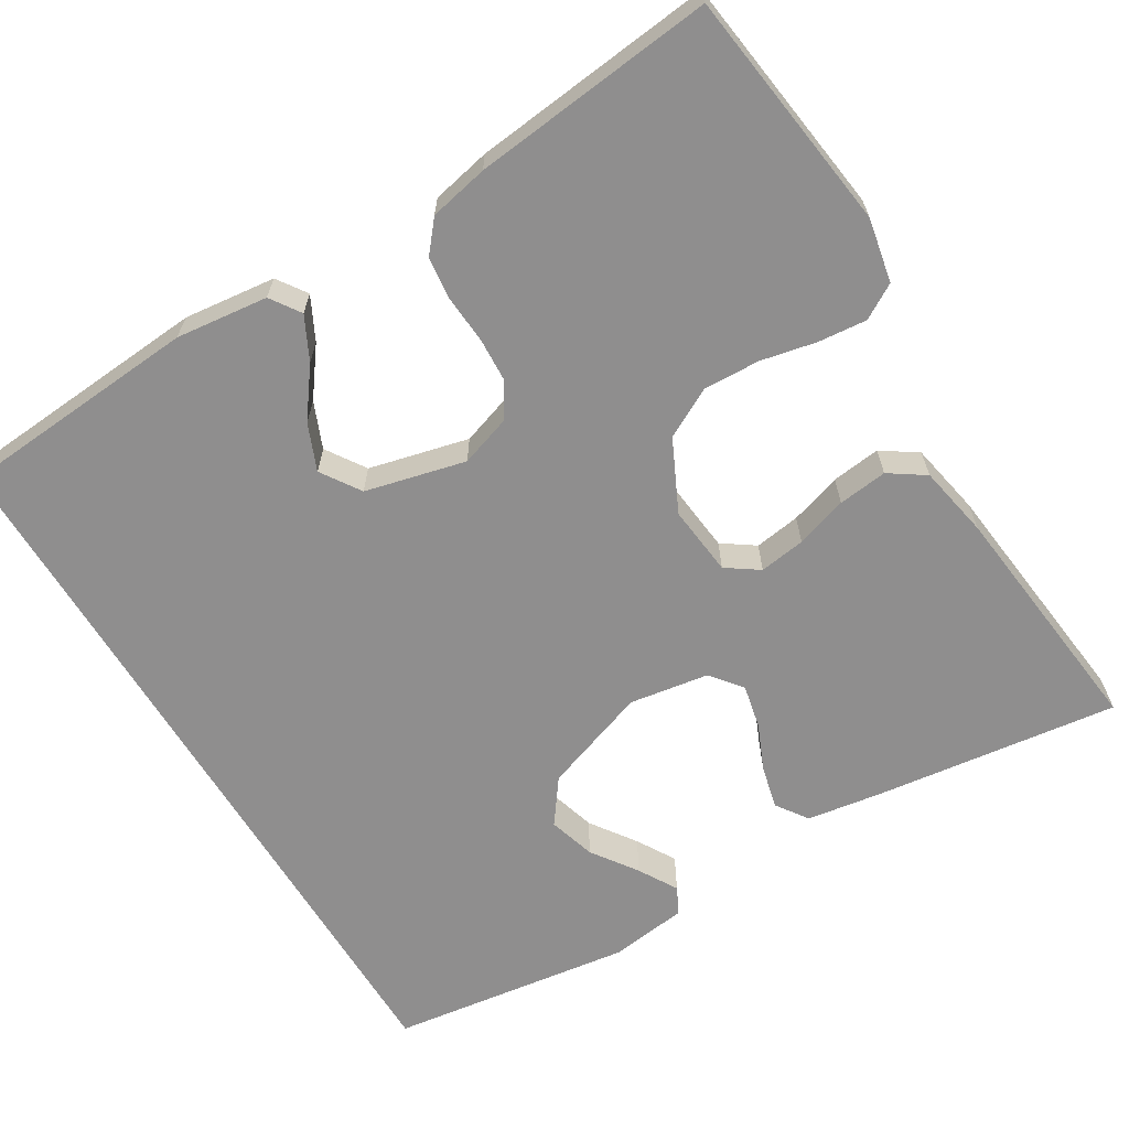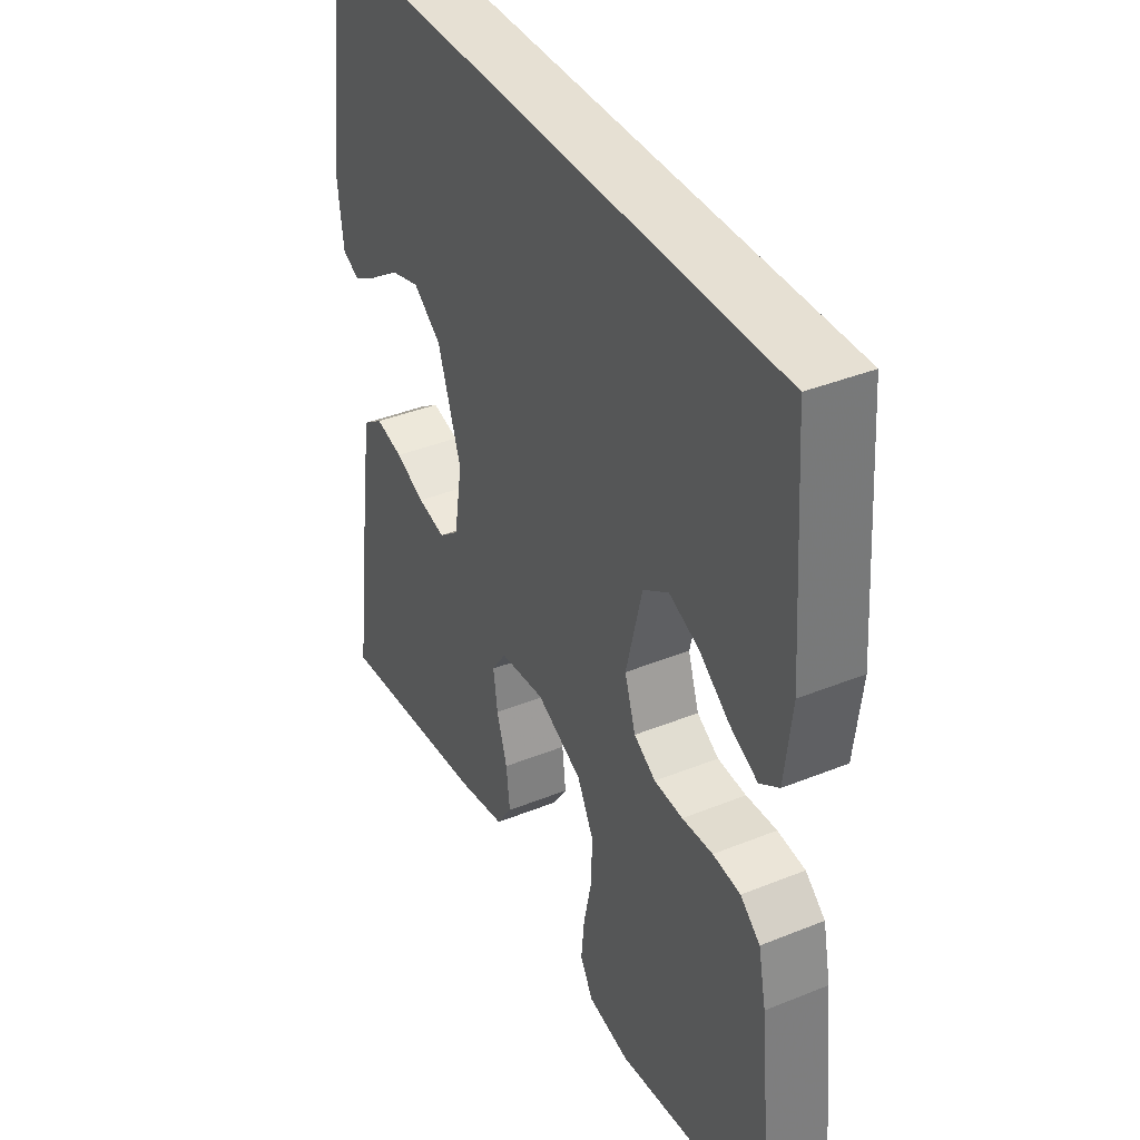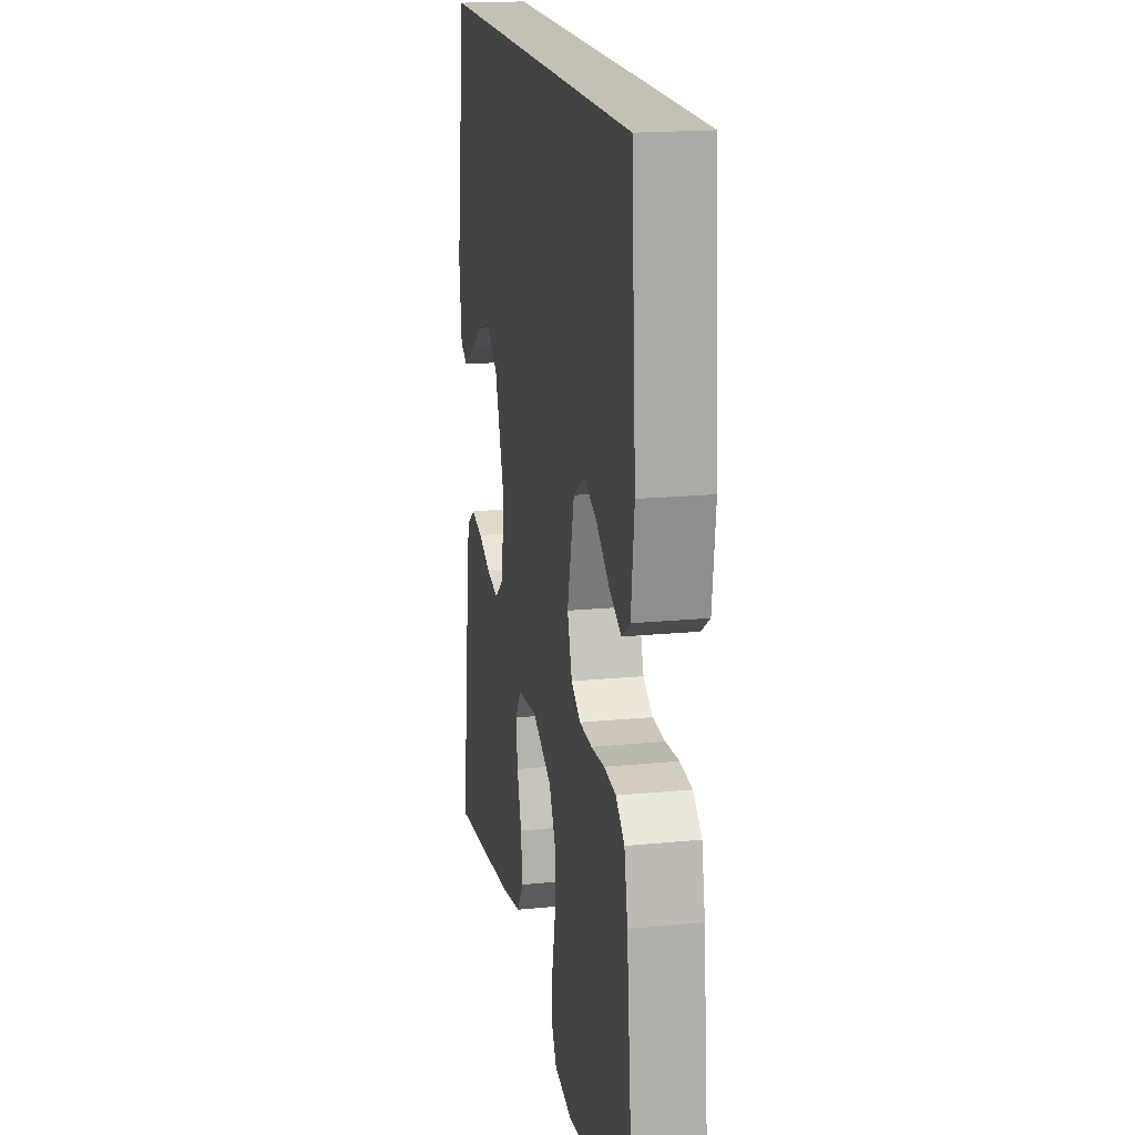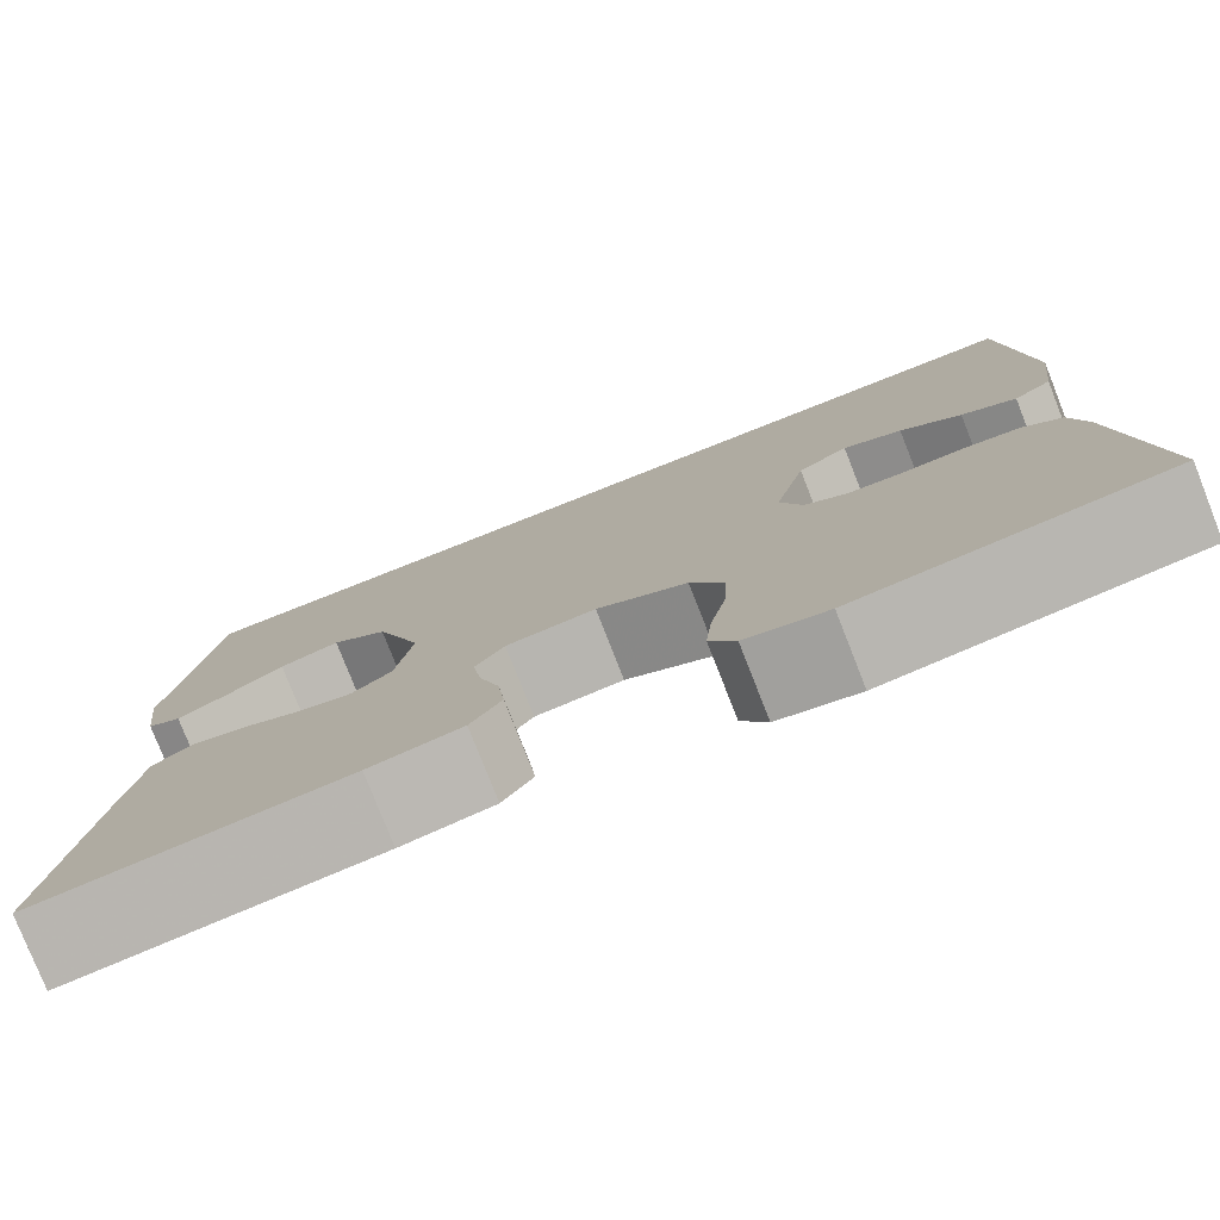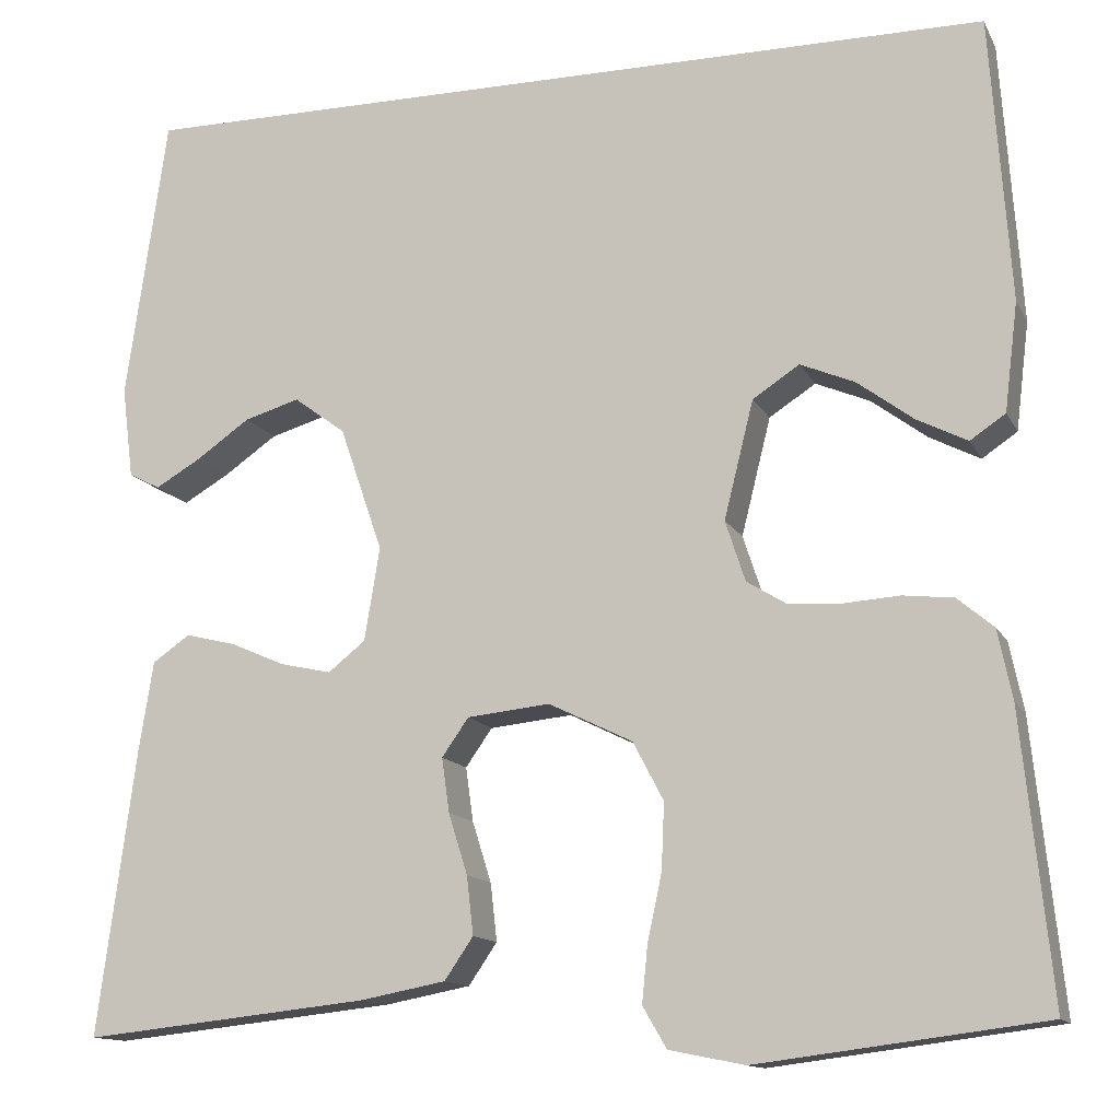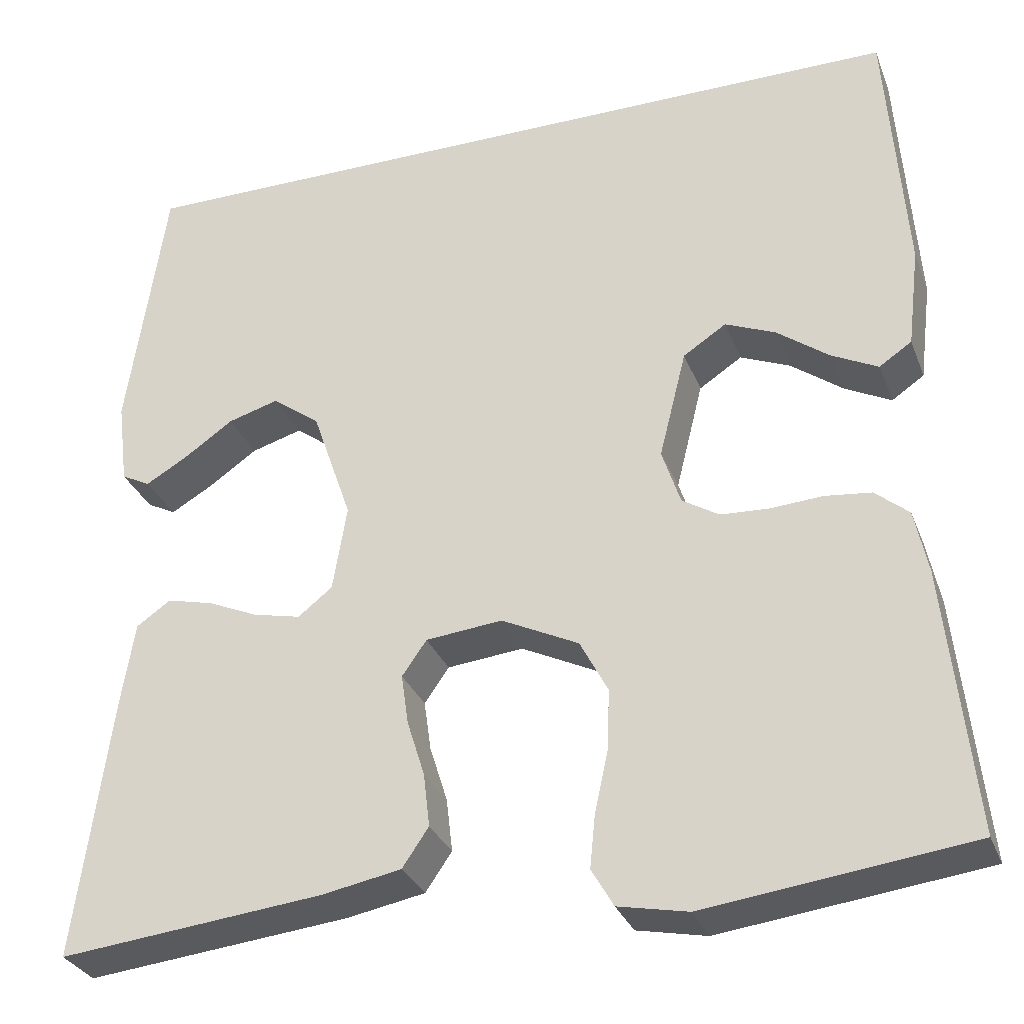
<metadata>
{"format":"obj","ext":"obj","renderer":"f3d","projection":"perspective","resolution":1024,"background":"white","views":[{"elev":-65.0,"azim":121.4,"up":"+Y"},{"elev":38.5,"azim":63.0,"up":"+Z"},{"elev":18.2,"azim":79.3,"up":"+Z"},{"elev":-78.6,"azim":21.5,"up":"+Z"},{"elev":-13.1,"azim":18.5,"up":"+Z"},{"elev":-30.7,"azim":19.0,"up":"+Z"}]}
</metadata>
<code>
v 0.465 0.07 0.5
v 0.486 0.07 0.2
v 0.472 0.07 0.086
v 0.435 0.07 0.061
v 0.382 0.07 0.088
v 0.323 0.07 0.132
v 0.266 0.07 0.156
v 0.217 0.07 0.124
v 0.186 0.07 0
v 0.207 0.07 -0.064
v 0.249 0.07 -0.09
v 0.304 0.07 -0.093
v 0.363 0.07 -0.089
v 0.416 0.07 -0.095
v 0.454 0.07 -0.127
v 0.469 0.07 -0.2
v 0.5 0.07 -0.5
v 0.2 0.07 -0.538
v 0.121 0.07 -0.522
v 0.096 0.07 -0.479
v 0.102 0.07 -0.419
v 0.117 0.07 -0.35
v 0.12 0.07 -0.28
v 0.088 0.07 -0.219
v 0 0.07 -0.176
v -0.087 0.07 -0.185
v -0.115 0.07 -0.225
v -0.107 0.07 -0.282
v -0.087 0.07 -0.346
v -0.08 0.07 -0.407
v -0.11 0.07 -0.451
v -0.2 0.07 -0.468
v -0.5 0.07 -0.5
v -0.46 0.07 -0.2
v -0.445 0.07 -0.106
v -0.406 0.07 -0.079
v -0.353 0.07 -0.092
v -0.296 0.07 -0.117
v -0.242 0.07 -0.129
v -0.203 0.07 -0.098
v -0.187 0.07 0
v -0.232 0.07 0.131
v -0.286 0.07 0.171
v -0.344 0.07 0.154
v -0.4 0.07 0.115
v -0.448 0.07 0.087
v -0.481 0.07 0.104
v -0.493 0.07 0.2
v -0.45 0.07 0.5
v 0.465 0 0.5
v 0.486 0 0.2
v 0.472 0 0.086
v 0.435 0 0.061
v 0.382 0 0.088
v 0.323 0 0.132
v 0.266 0 0.156
v 0.217 0 0.124
v 0.186 0 0
v 0.207 0 -0.064
v 0.249 0 -0.09
v 0.304 0 -0.093
v 0.363 0 -0.089
v 0.416 0 -0.095
v 0.454 0 -0.127
v 0.469 0 -0.2
v 0.5 0 -0.5
v 0.2 0 -0.538
v 0.121 0 -0.522
v 0.096 0 -0.479
v 0.102 0 -0.419
v 0.117 0 -0.35
v 0.12 0 -0.28
v 0.088 0 -0.219
v 0 0 -0.176
v -0.087 0 -0.185
v -0.115 0 -0.225
v -0.107 0 -0.282
v -0.087 0 -0.346
v -0.08 0 -0.407
v -0.11 0 -0.451
v -0.2 0 -0.468
v -0.5 0 -0.5
v -0.46 0 -0.2
v -0.445 0 -0.106
v -0.406 0 -0.079
v -0.353 0 -0.092
v -0.296 0 -0.117
v -0.242 0 -0.129
v -0.203 0 -0.098
v -0.187 0 0
v -0.232 0 0.131
v -0.286 0 0.171
v -0.344 0 0.154
v -0.4 0 0.115
v -0.448 0 0.087
v -0.481 0 0.104
v -0.493 0 0.2
v -0.45 0 0.5
f 44 45 46 47
f 44 47 48 49
f 35 36 37 38
f 35 38 39
f 34 35 39
f 33 34 39
f 32 33 39 40
f 28 29 30 31
f 27 28 31 32
f 19 20 21 22
f 19 22 23
f 18 19 23
f 17 18 23
f 16 17 23 24
f 12 13 14 15
f 11 12 15 16
f 3 4 5 6
f 3 6 7
f 2 3 7
f 1 2 7
f 43 44 49 1
f 27 32 40 41
f 26 27 41
f 25 26 41 42
f 11 16 24 25
f 10 11 25 42
f 9 10 42 43
f 43 1 7 8
f 8 9 43
f 96 95 94 93
f 98 97 96 93
f 87 86 85 84
f 88 87 84
f 88 84 83
f 88 83 82
f 89 88 82 81
f 80 79 78 77
f 81 80 77 76
f 71 70 69 68
f 72 71 68
f 72 68 67
f 72 67 66
f 73 72 66 65
f 64 63 62 61
f 65 64 61 60
f 55 54 53 52
f 56 55 52
f 56 52 51
f 56 51 50
f 50 98 93 92
f 90 89 81 76
f 90 76 75
f 91 90 75 74
f 74 73 65 60
f 91 74 60 59
f 92 91 59 58
f 57 56 50 92
f 92 58 57
f 1 50 51 2
f 2 51 52 3
f 3 52 53 4
f 4 53 54 5
f 5 54 55 6
f 6 55 56 7
f 7 56 57 8
f 8 57 58 9
f 9 58 59 10
f 10 59 60 11
f 11 60 61 12
f 12 61 62 13
f 13 62 63 14
f 14 63 64 15
f 15 64 65 16
f 16 65 66 17
f 17 66 67 18
f 18 67 68 19
f 19 68 69 20
f 20 69 70 21
f 21 70 71 22
f 22 71 72 23
f 23 72 73 24
f 24 73 74 25
f 25 74 75 26
f 26 75 76 27
f 27 76 77 28
f 28 77 78 29
f 29 78 79 30
f 30 79 80 31
f 31 80 81 32
f 32 81 82 33
f 33 82 83 34
f 34 83 84 35
f 35 84 85 36
f 36 85 86 37
f 37 86 87 38
f 38 87 88 39
f 39 88 89 40
f 40 89 90 41
f 41 90 91 42
f 42 91 92 43
f 43 92 93 44
f 44 93 94 45
f 45 94 95 46
f 46 95 96 47
f 47 96 97 48
f 48 97 98 49
f 49 98 50 1

</code>
